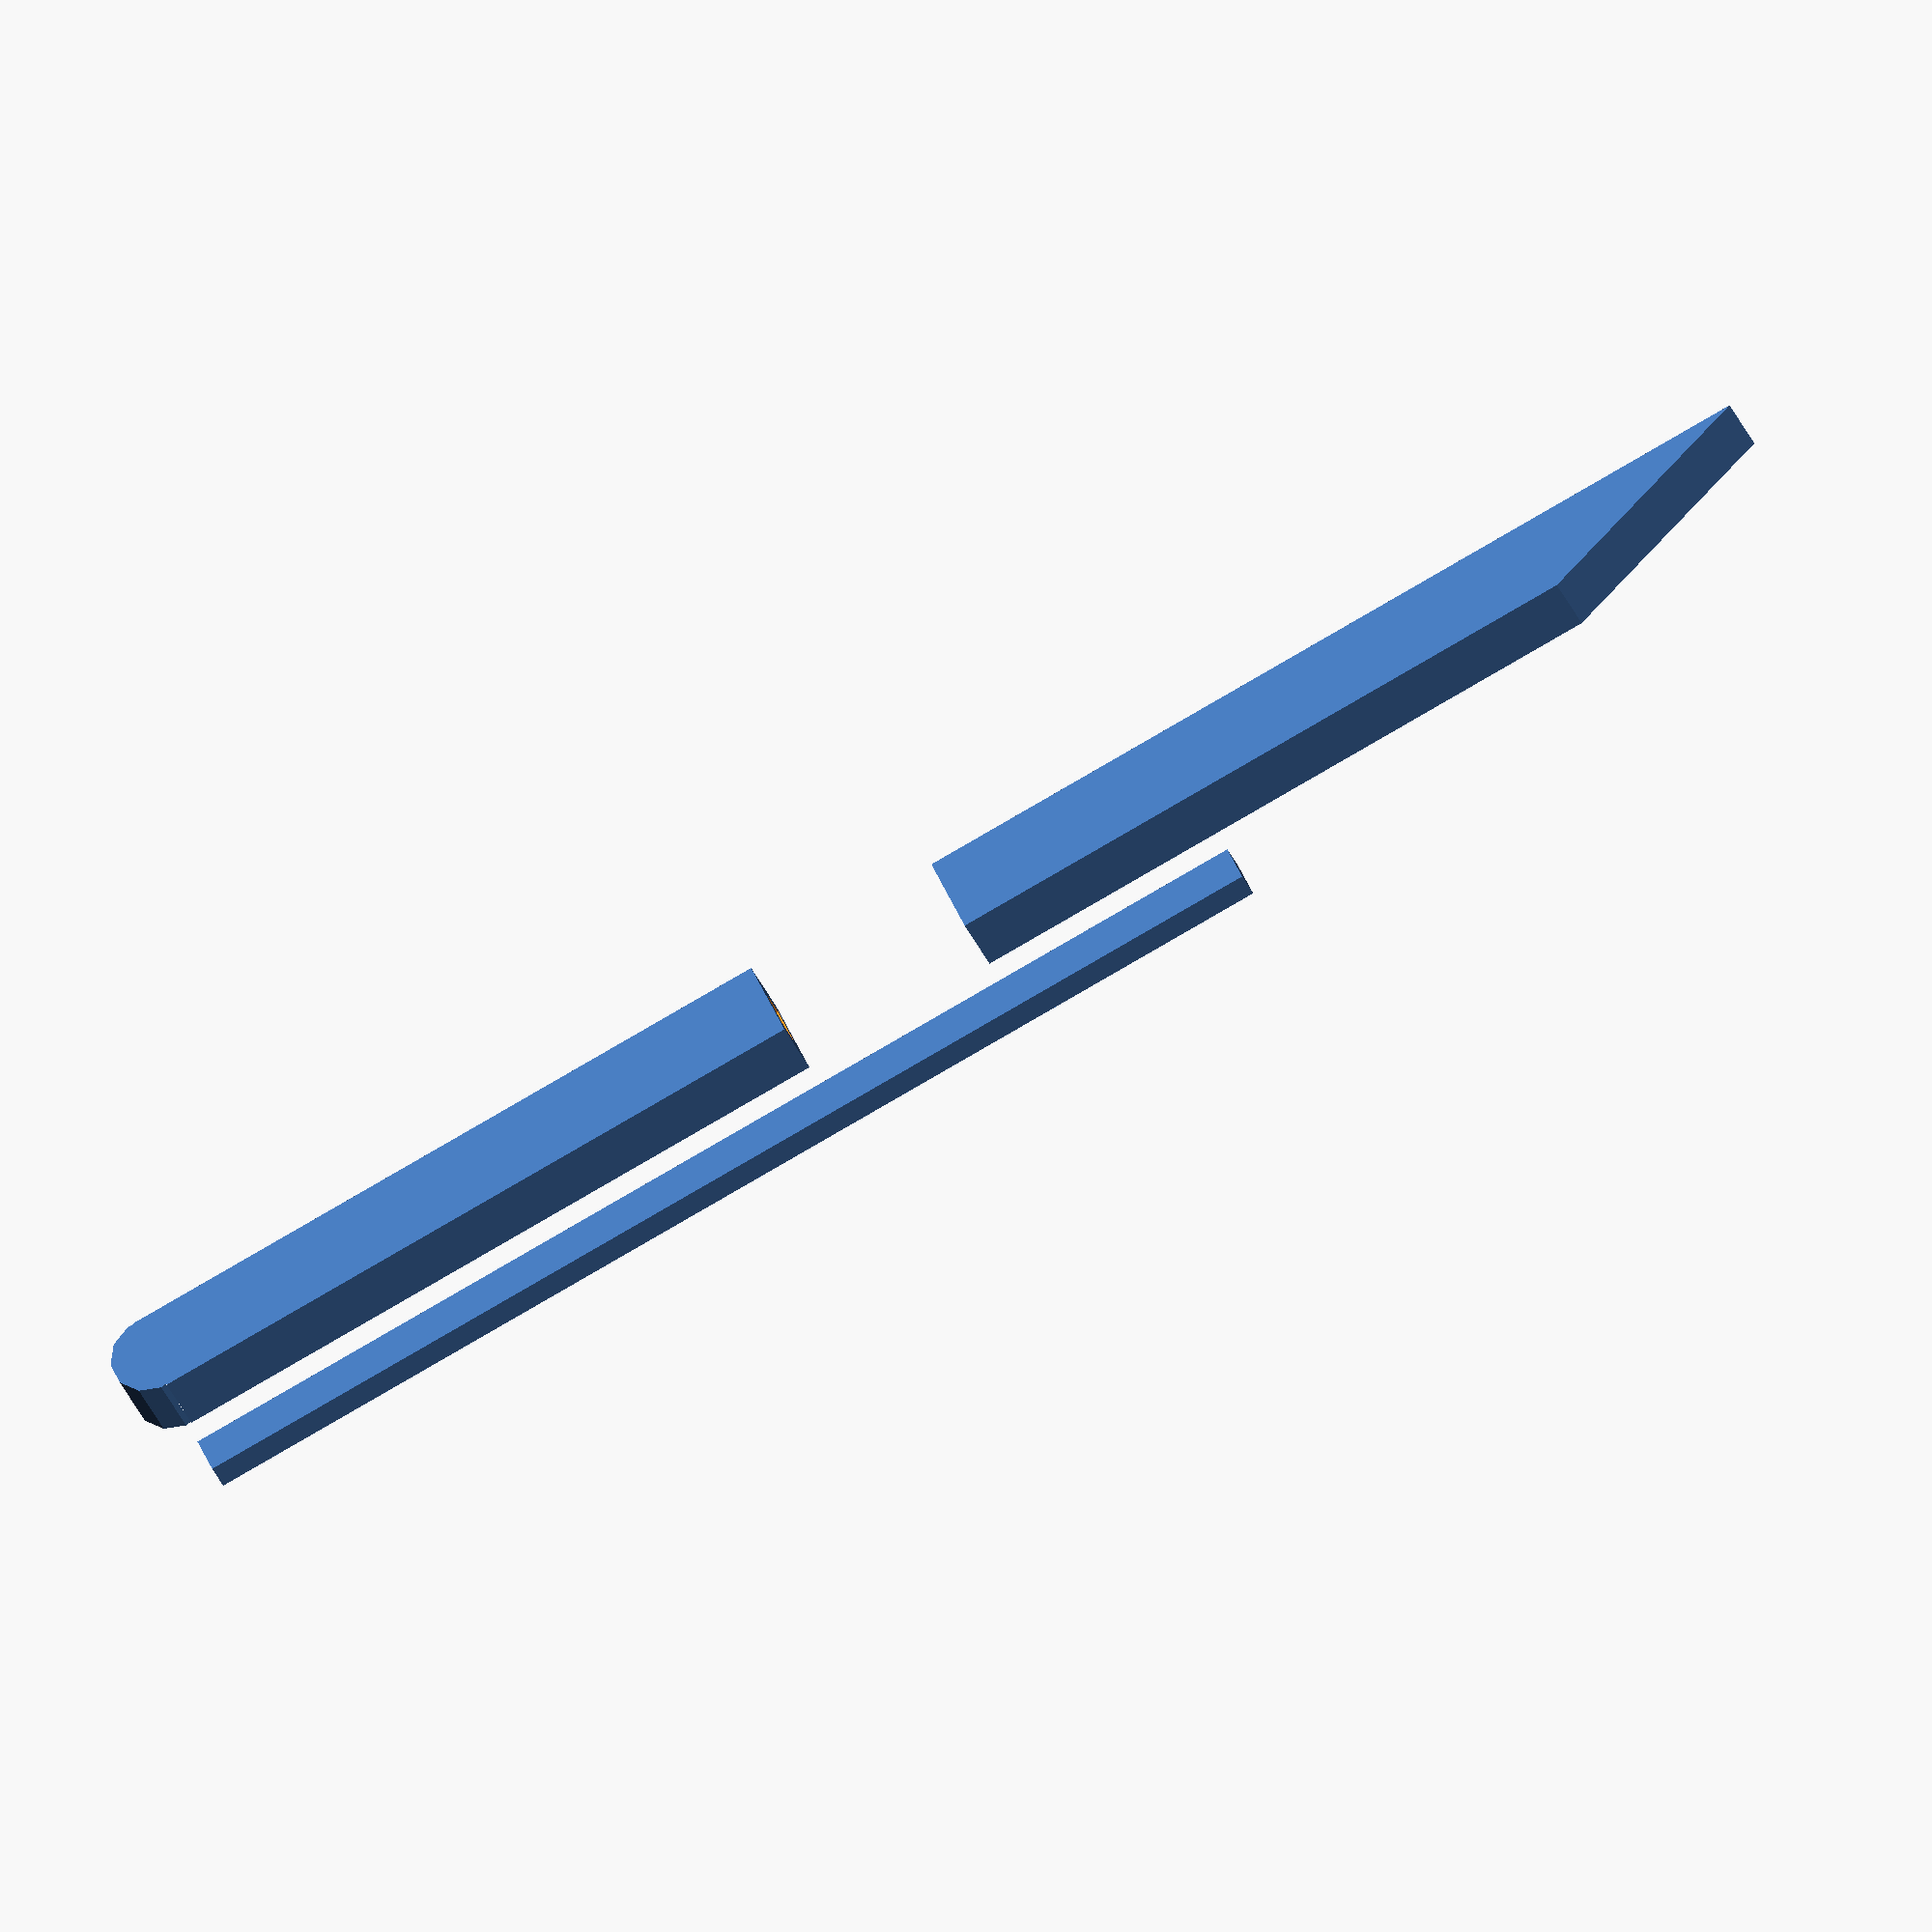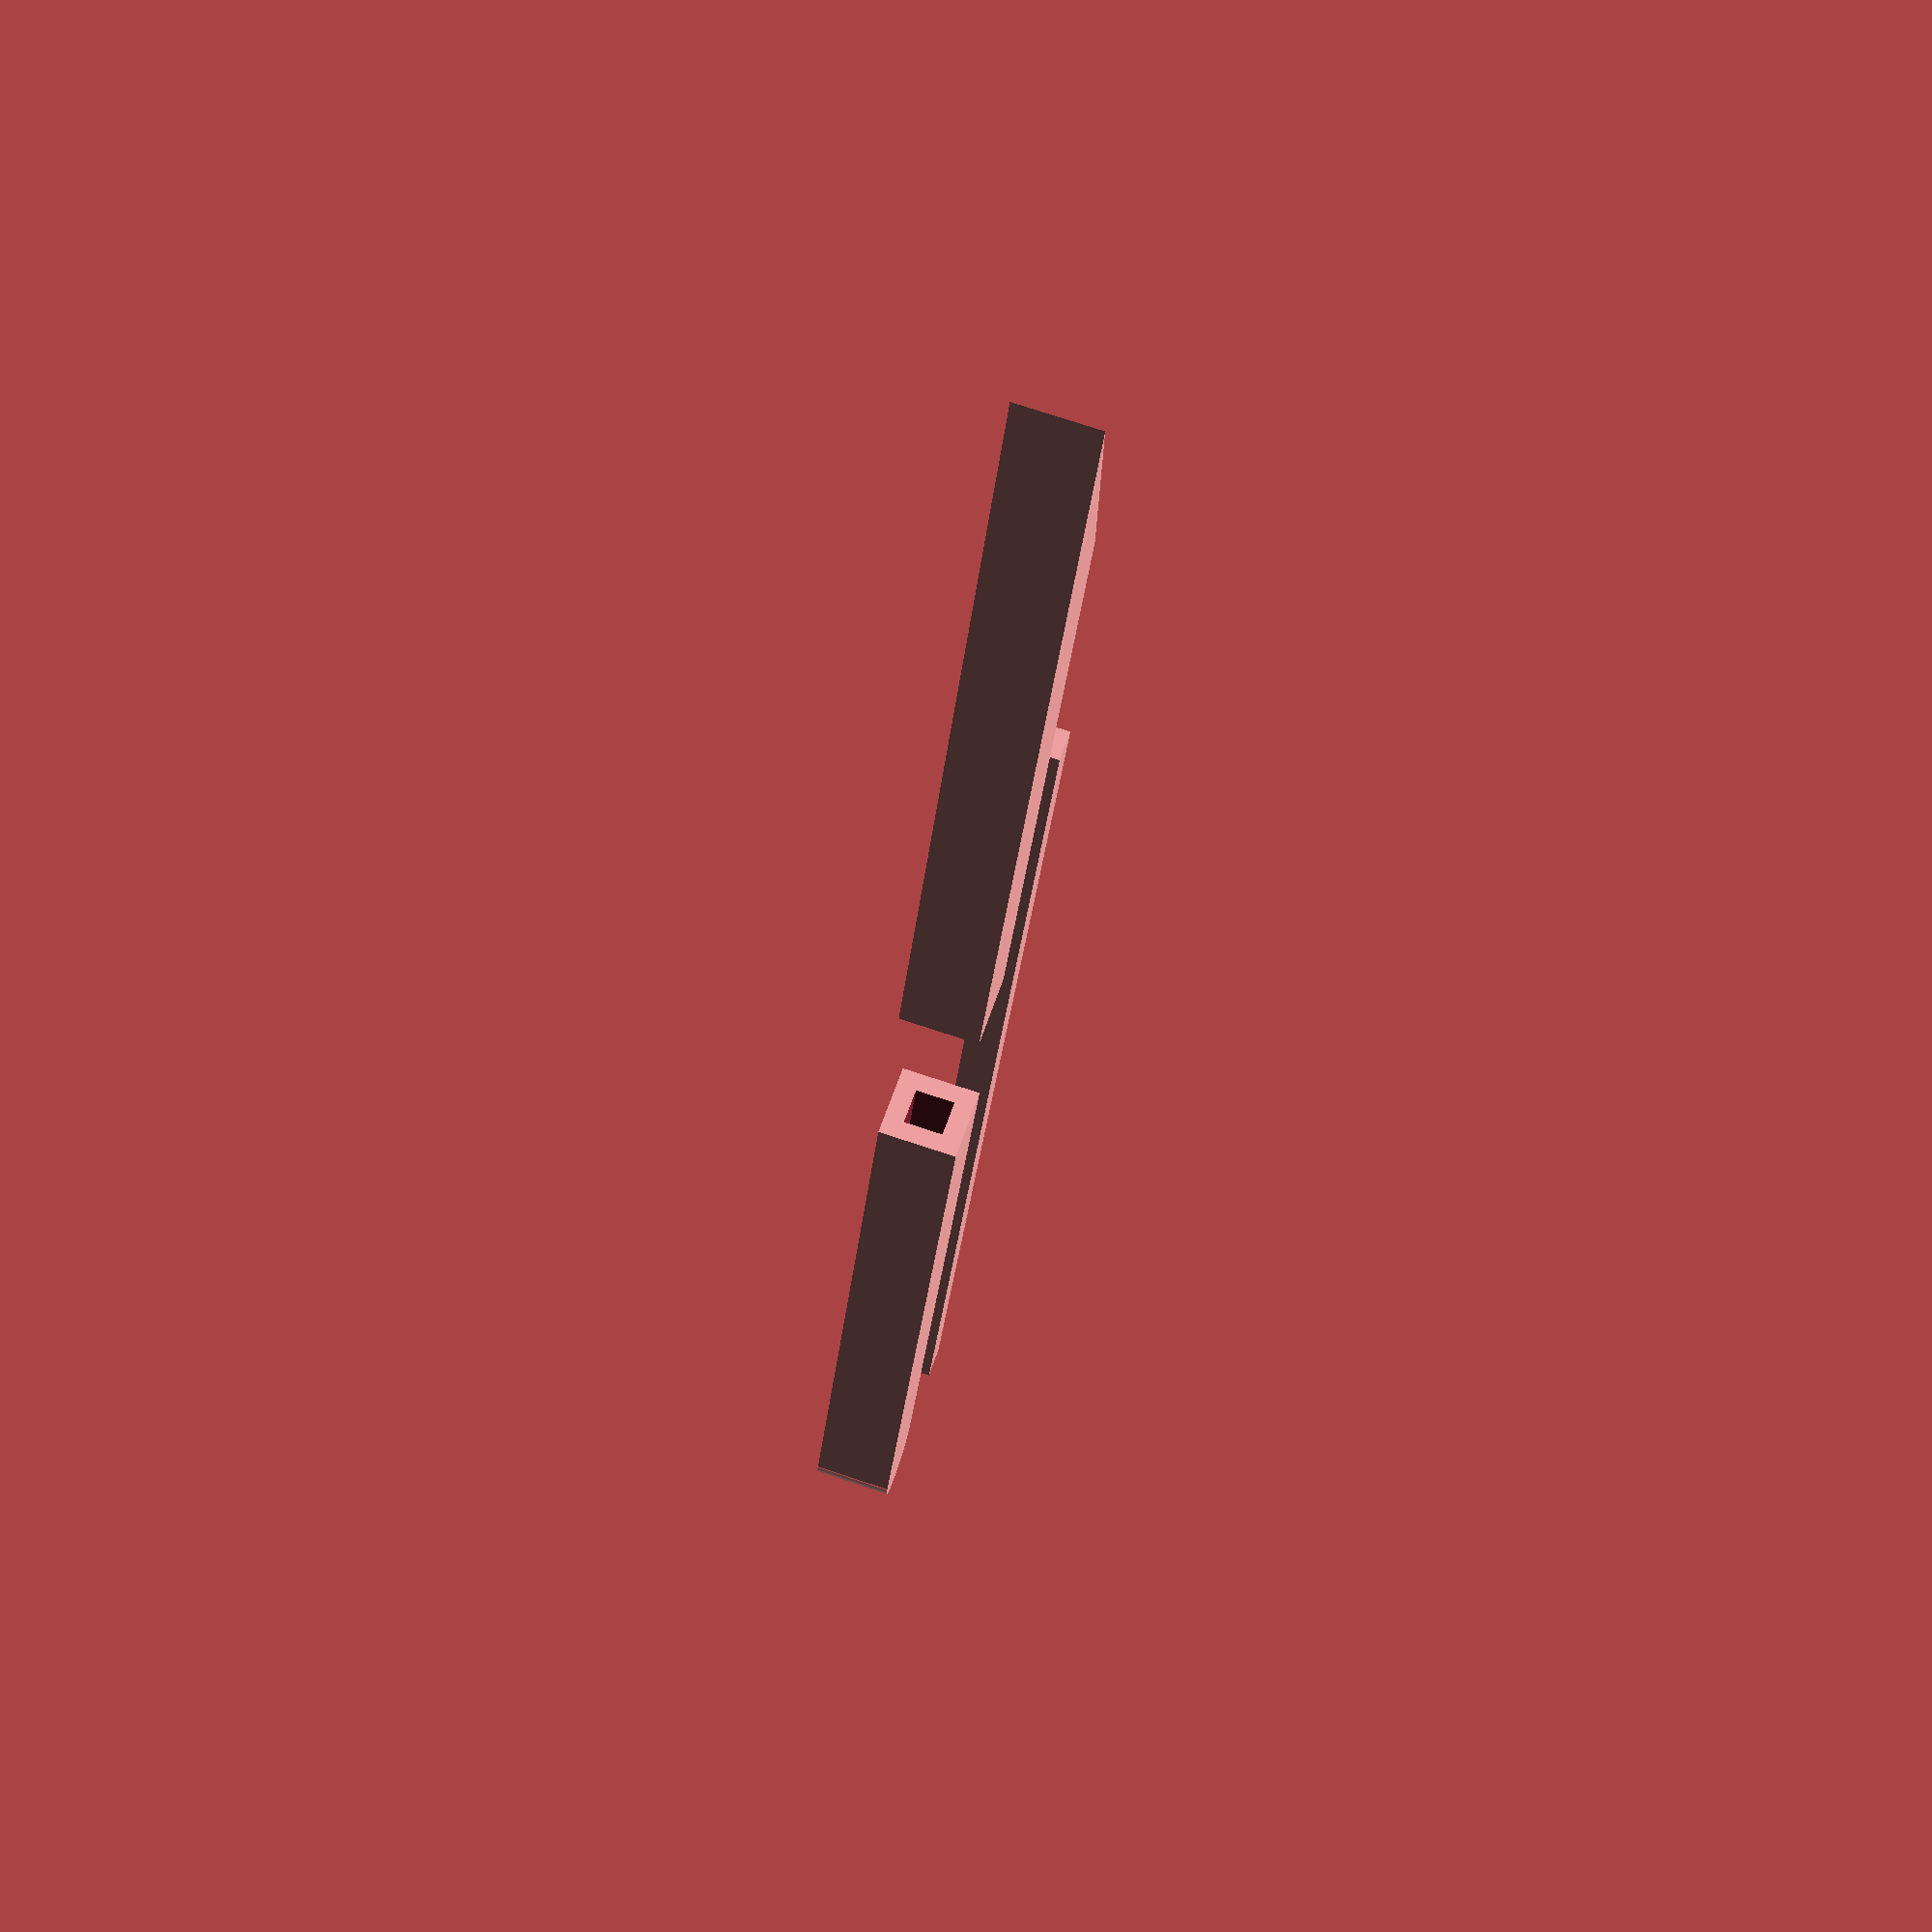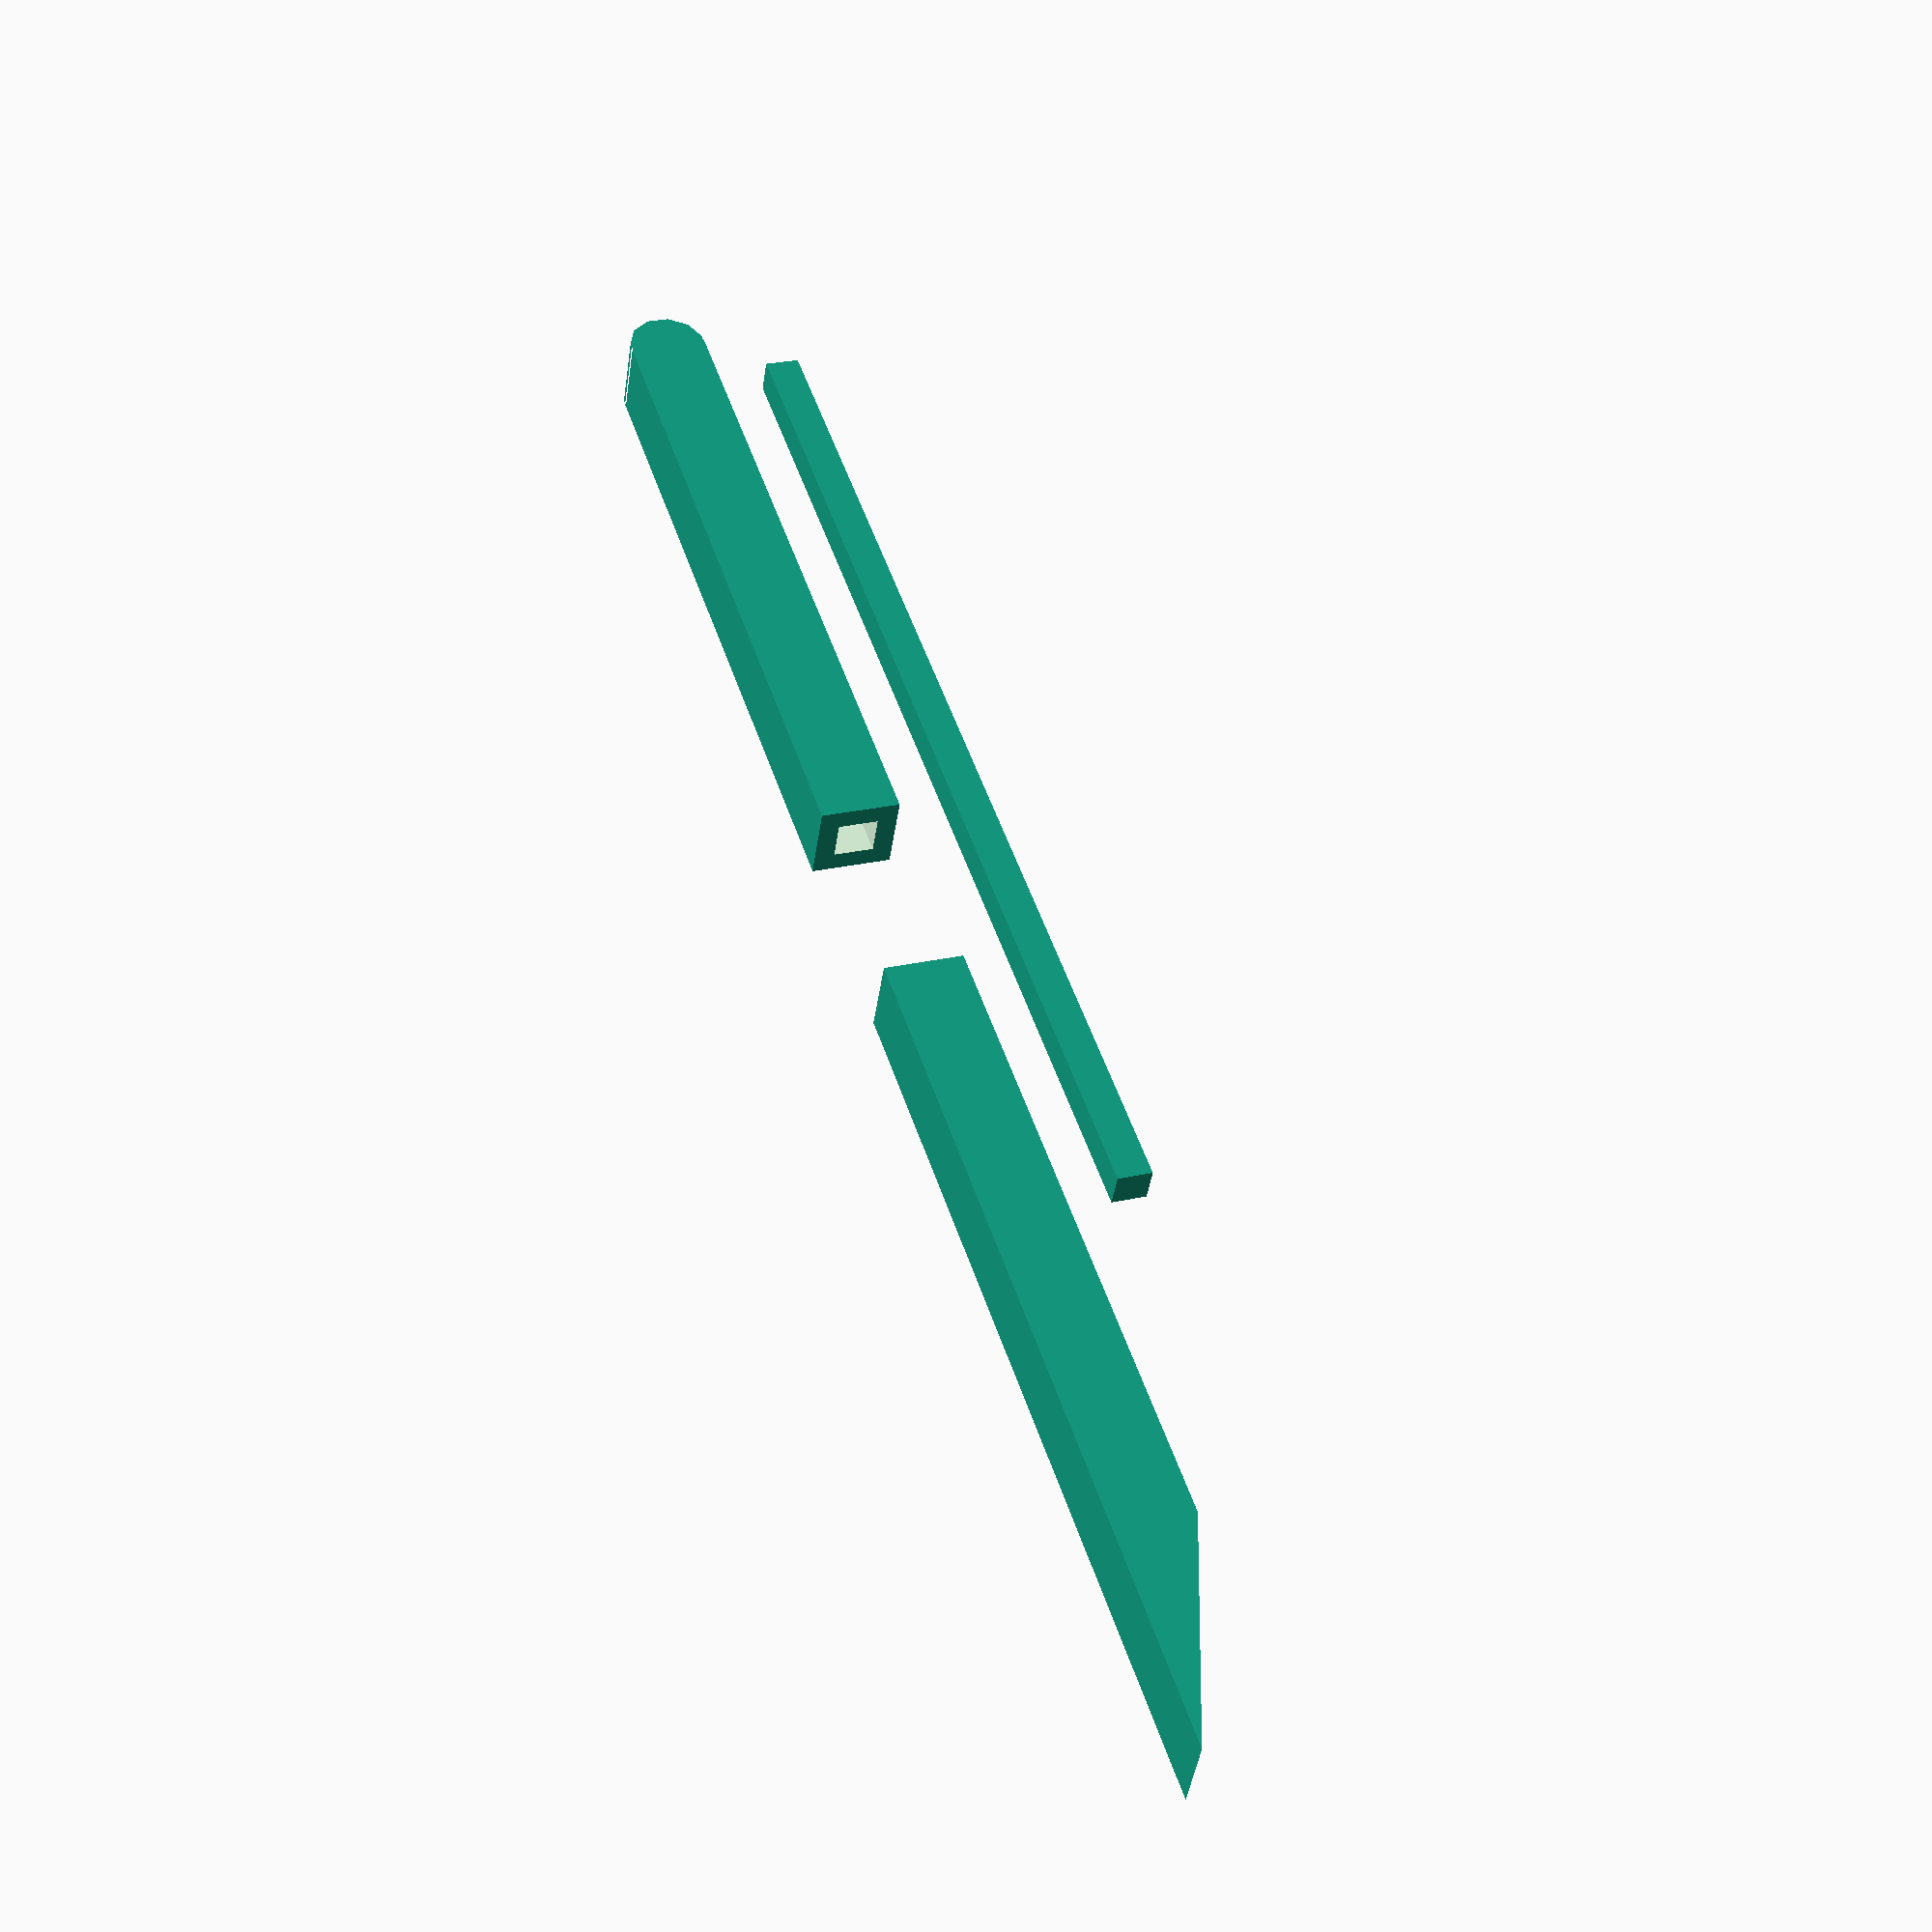
<openscad>
spring_length = 35; // mm
band_thickness = 7; // mm
band_length = 155; // mm

guide_thickness = band_thickness / 2;

difference() {
    linear_extrude(band_thickness) {
        difference() {
            union() {
                circle(band_thickness/2);
                translate([0, band_thickness / -2]) {
                    square([band_length - 20, band_thickness]);
                    polygon(points = [
                        [band_length - 20, 0],
                        [band_length, 0],
                        [band_length - 20, band_thickness]
                    ]);
                }
            }
            translate([(band_length - spring_length) / 2, band_thickness / -2]) {
                square([spring_length / 2, band_thickness]);
            }
        }
    }
    translate([20, guide_thickness / -2, guide_thickness / 2]) {
        cube([band_length - 40, guide_thickness, guide_thickness]);
    }
}

// inside guide stick
translate([0, 10, 0]) {
    cube([
        band_length - 20 - spring_length,
        guide_thickness - 0.4,
        guide_thickness - 0.4
    ]);
}

</openscad>
<views>
elev=28.6 azim=204.8 roll=197.4 proj=o view=wireframe
elev=284.8 azim=249.2 roll=108.3 proj=p view=solid
elev=41.6 azim=71.7 roll=352.1 proj=p view=solid
</views>
